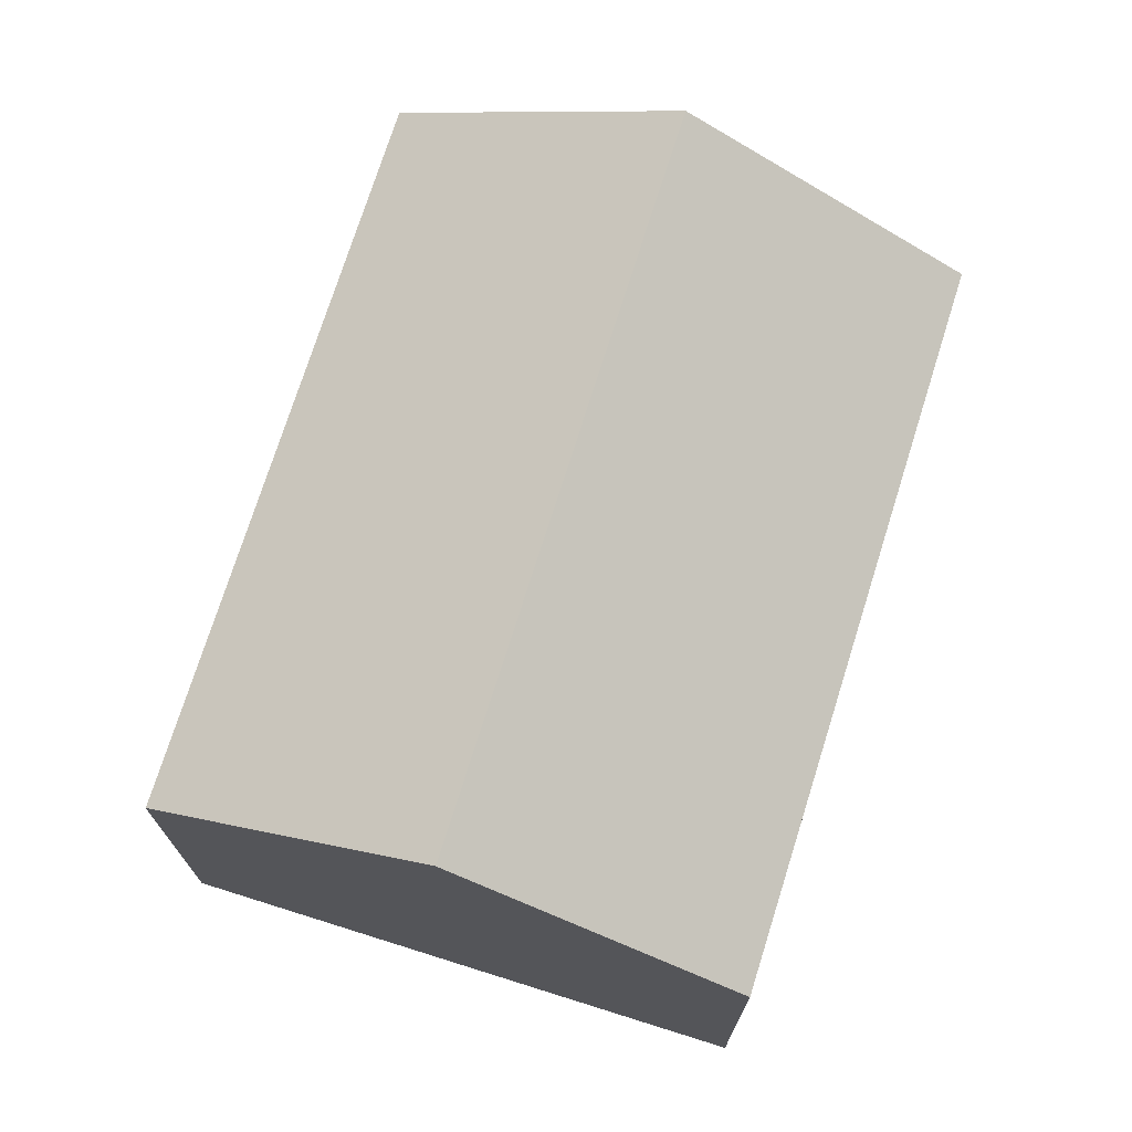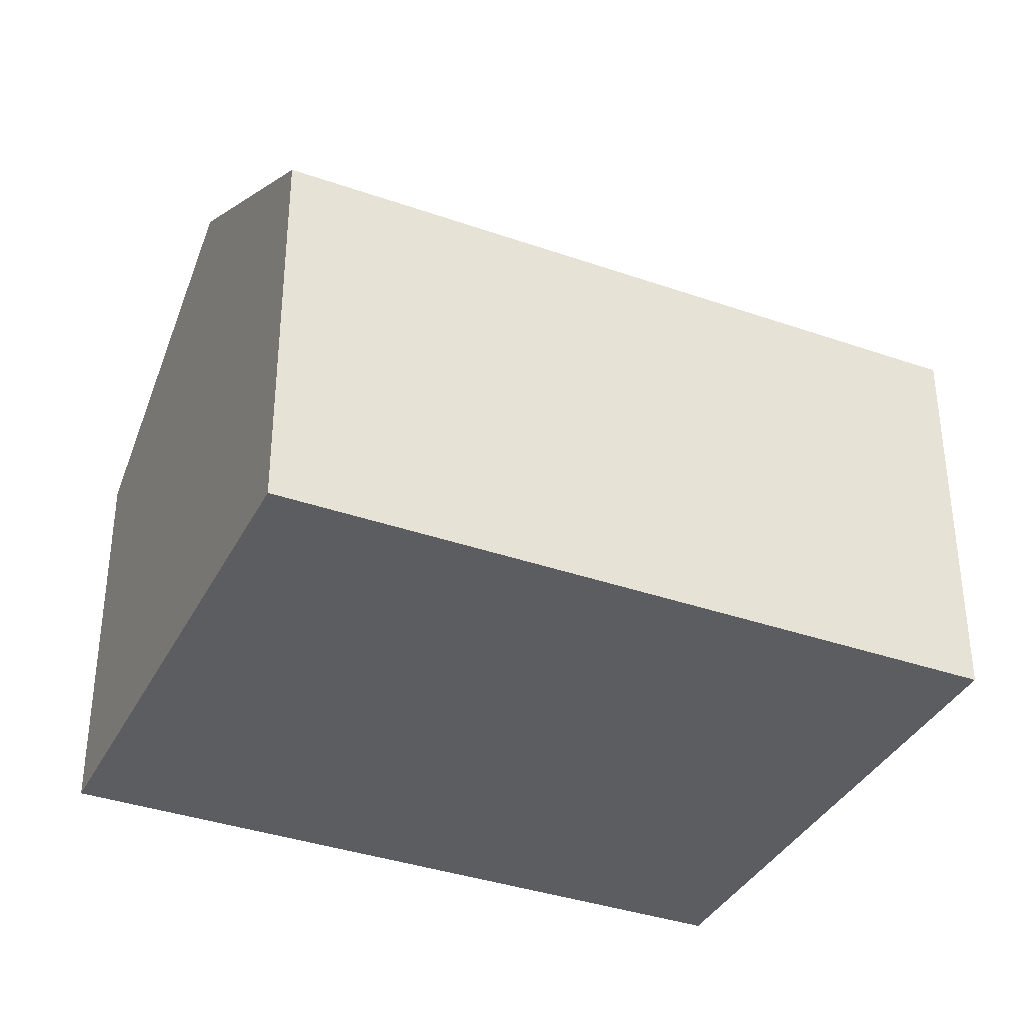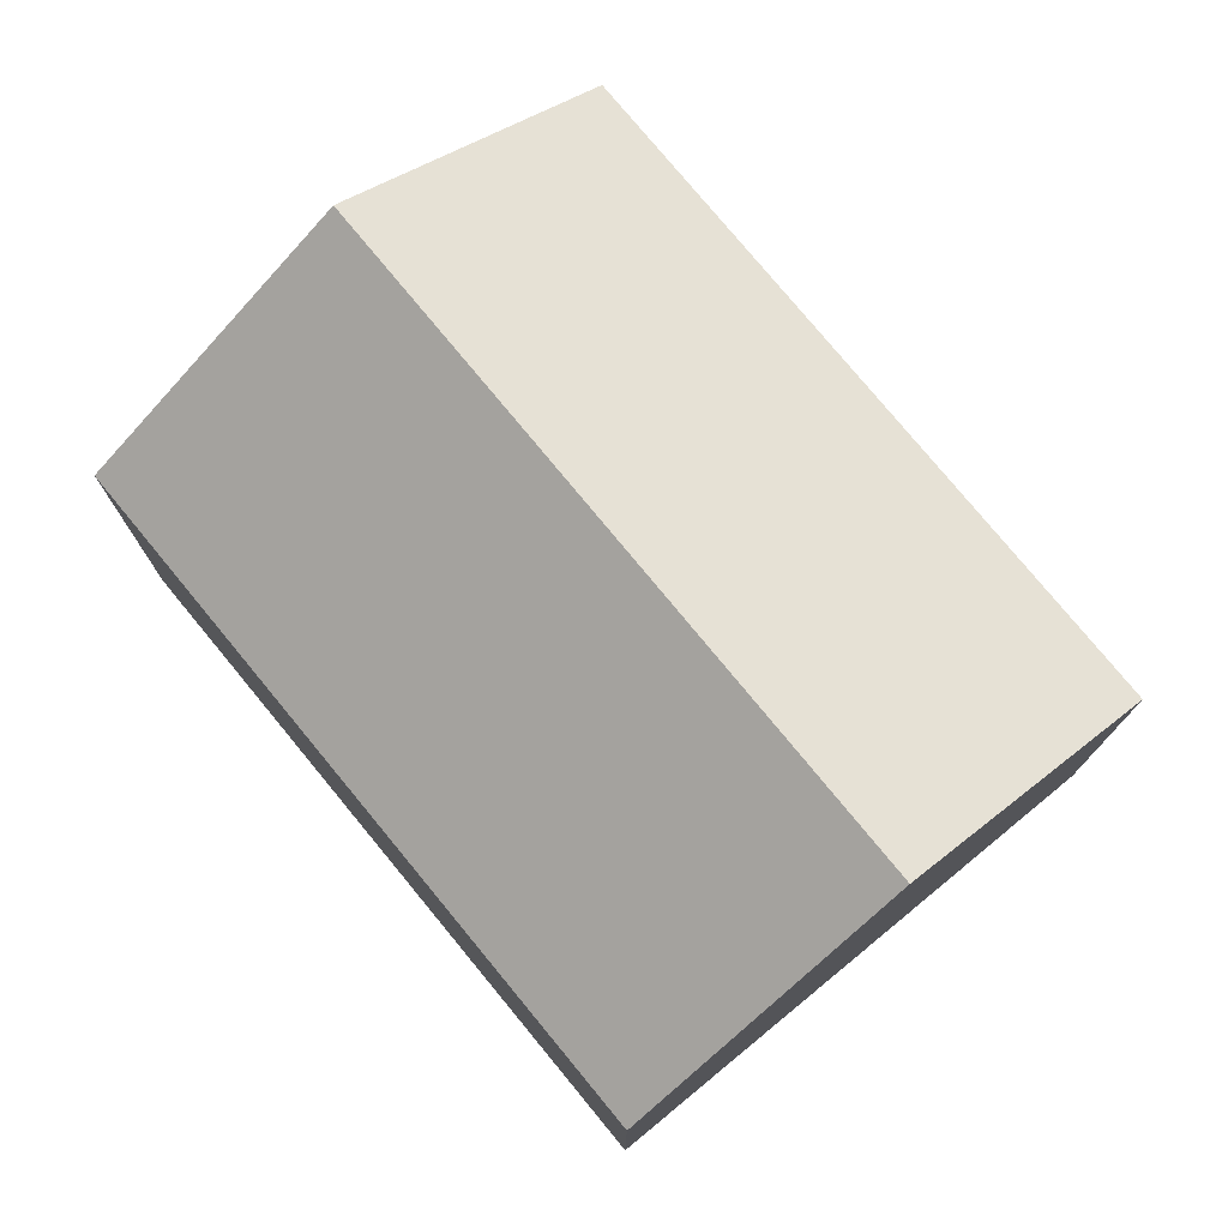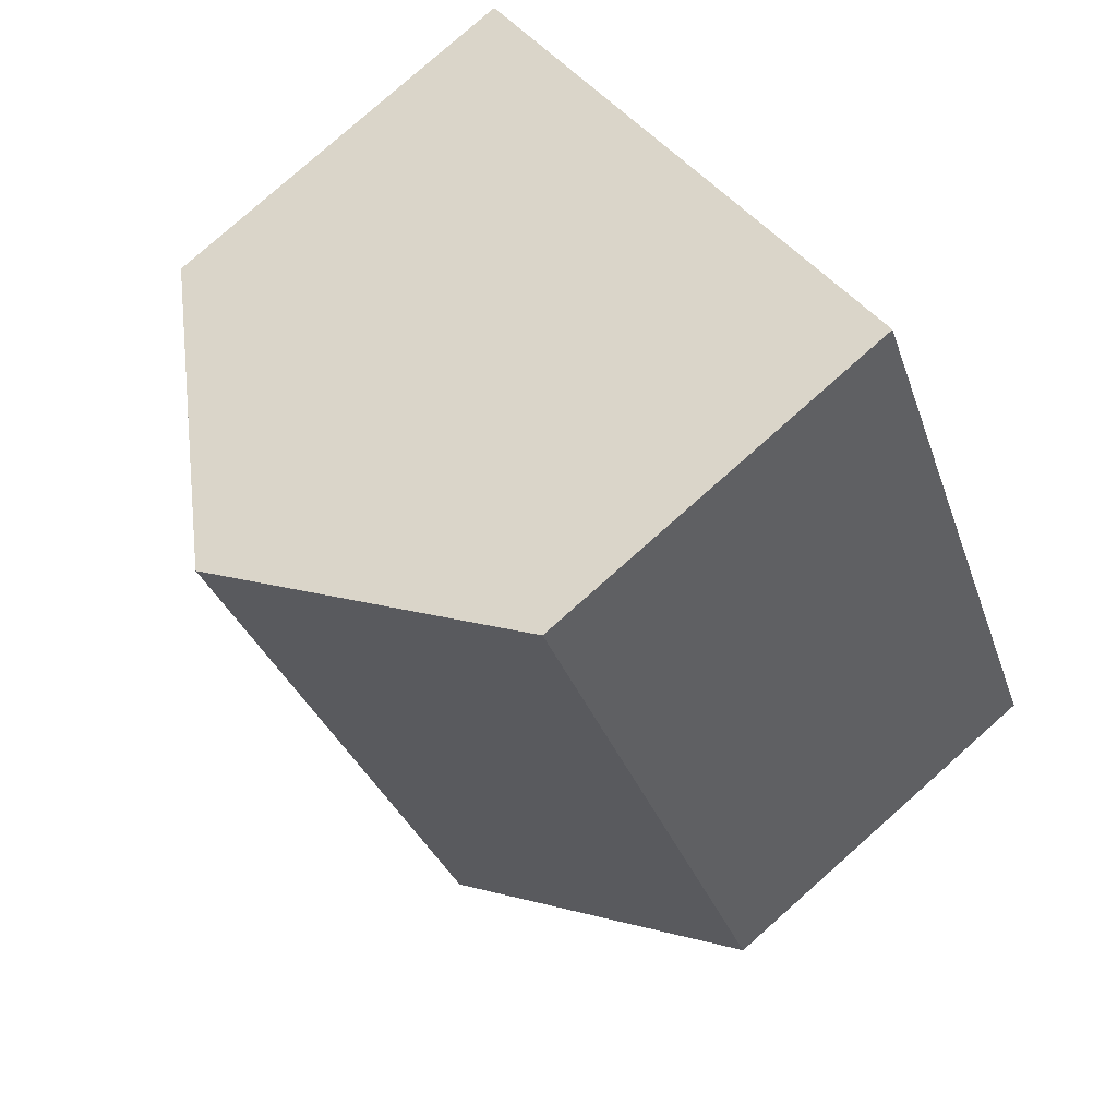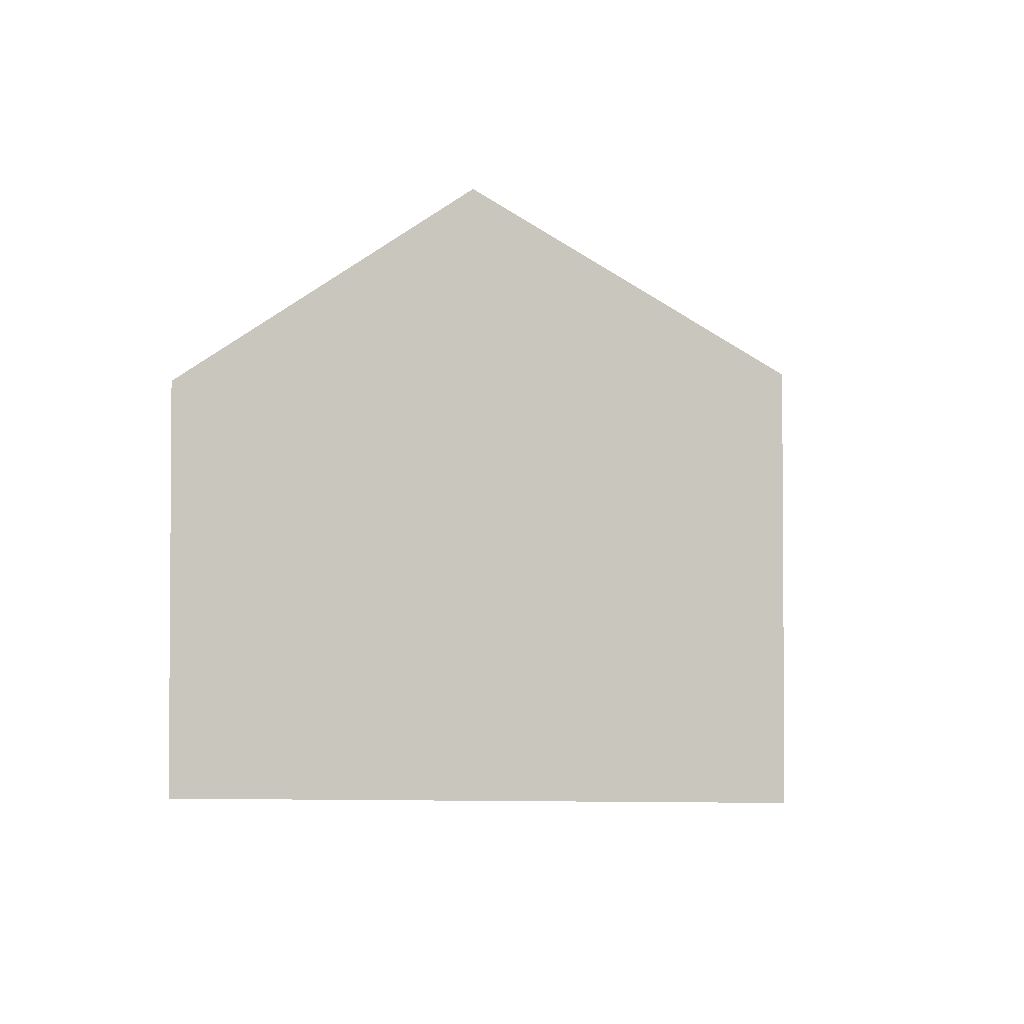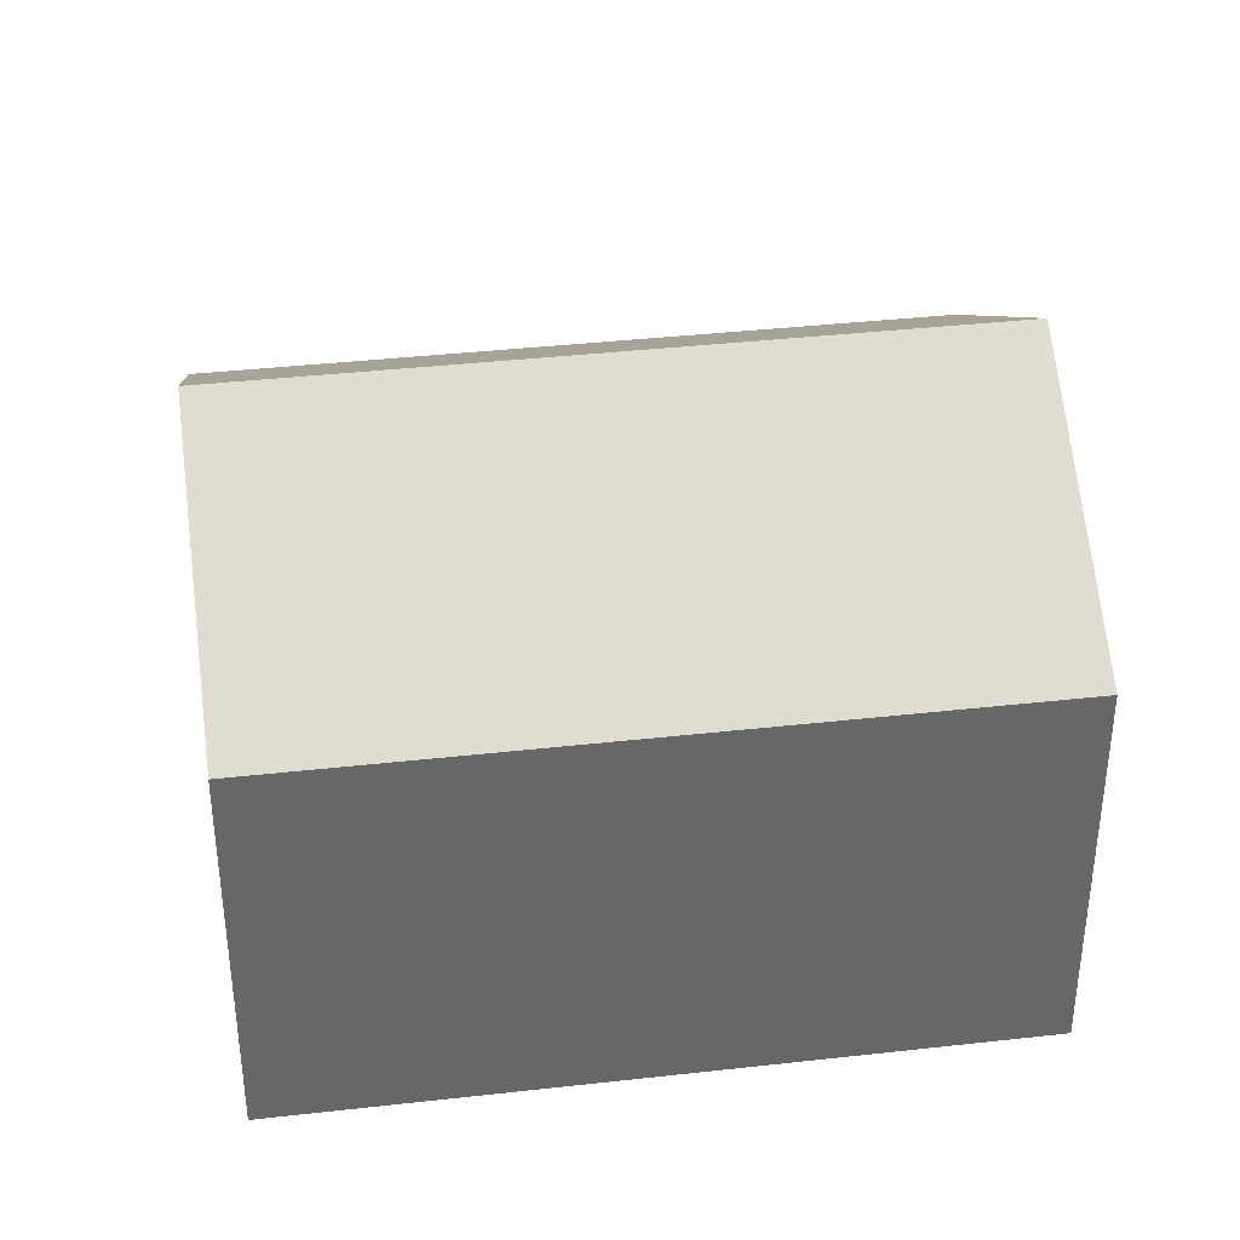
<metadata>
{"format":"obj","ext":"obj","renderer":"f3d","projection":"perspective","resolution":1024,"background":"white","views":[{"elev":73.3,"azim":42.9,"up":"+Y"},{"elev":-36.6,"azim":91.0,"up":"+Y"},{"elev":77.2,"azim":-14.0,"up":"+Y"},{"elev":79.6,"azim":-131.5,"up":"+Z"},{"elev":-2.8,"azim":-148.8,"up":"+Y"},{"elev":38.5,"azim":107.4,"up":"+Y"}]}
</metadata>
<code>
v  4.745 10.46 -2.261
v  15.24 7.202 7.56
v  9.489 7.202 -4.522
v  10.5 10.46 9.821
v  0 7.202 4.41e-16
v  5.756 7.202 12.08
v  5.756 -7.397e-16 12.08
v  10.5 -6.014e-16 9.821
v  15.24 -4.629e-16 7.56
v  9.489 2.769e-16 -4.522
v  4.745 1.384e-16 -2.261
v  0 0 0
g defaultobject
f 1 2 3
f 2 1 4
f 5 4 1
f 4 5 6
f 7 4 6
f 4 7 2
f 2 7 8
f 2 8 9
f 9 3 2
f 3 9 10
f 10 1 3
f 1 10 5
f 5 10 11
f 5 11 12
f 12 6 5
f 6 12 7
f 8 10 9
f 10 8 7
f 10 7 11
f 11 7 12

</code>
